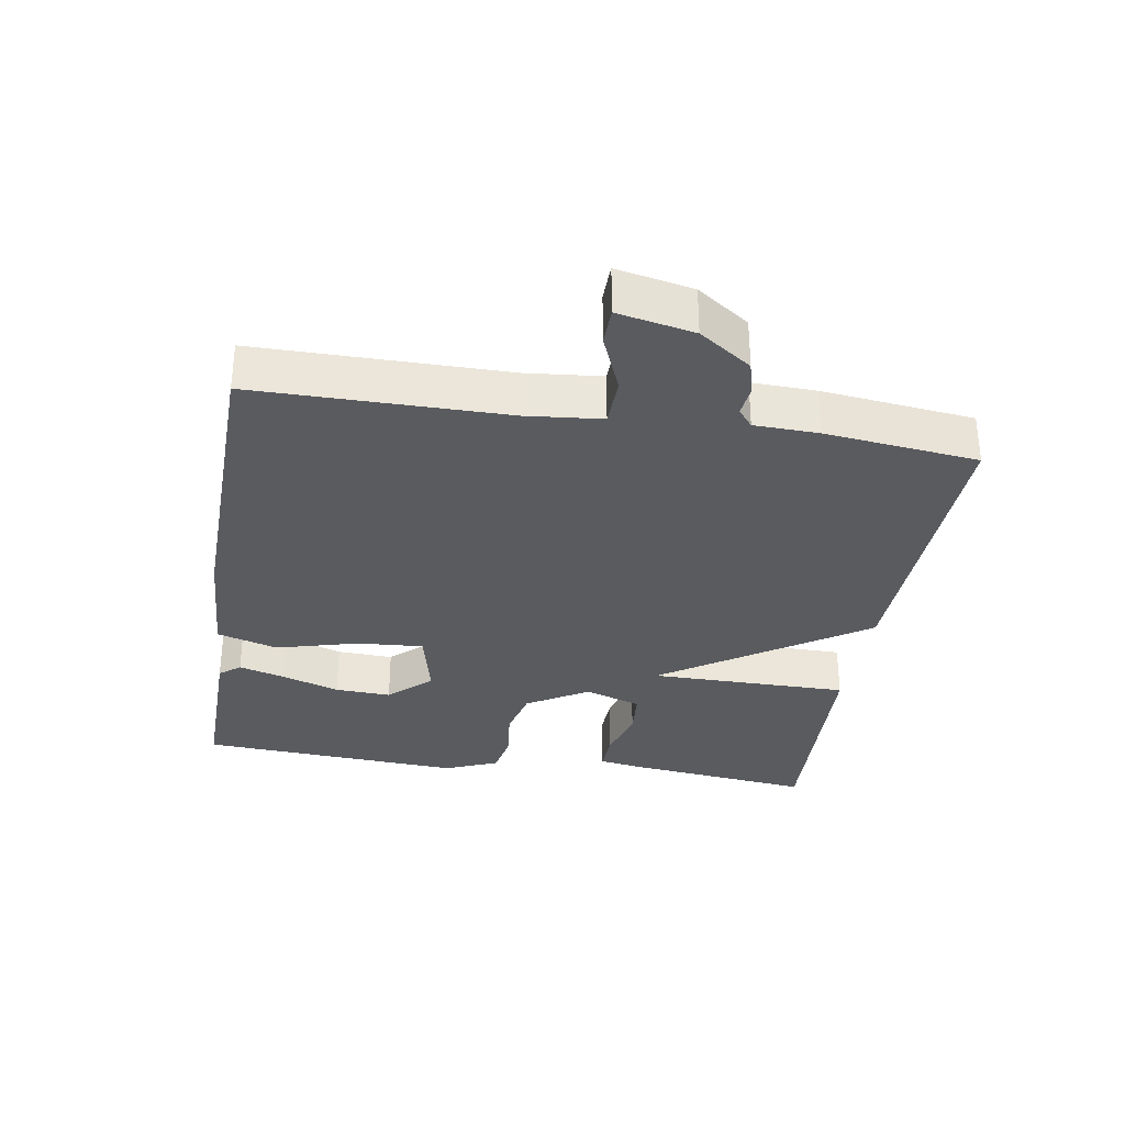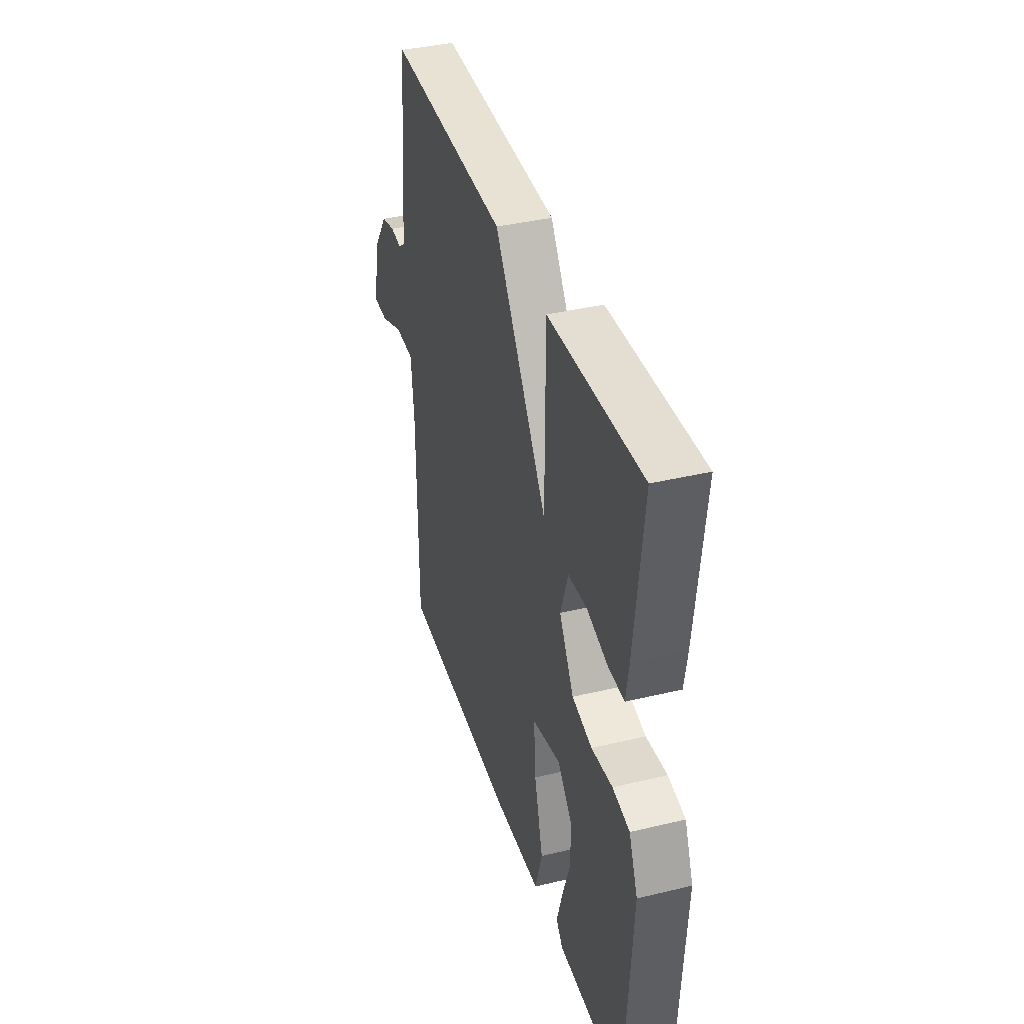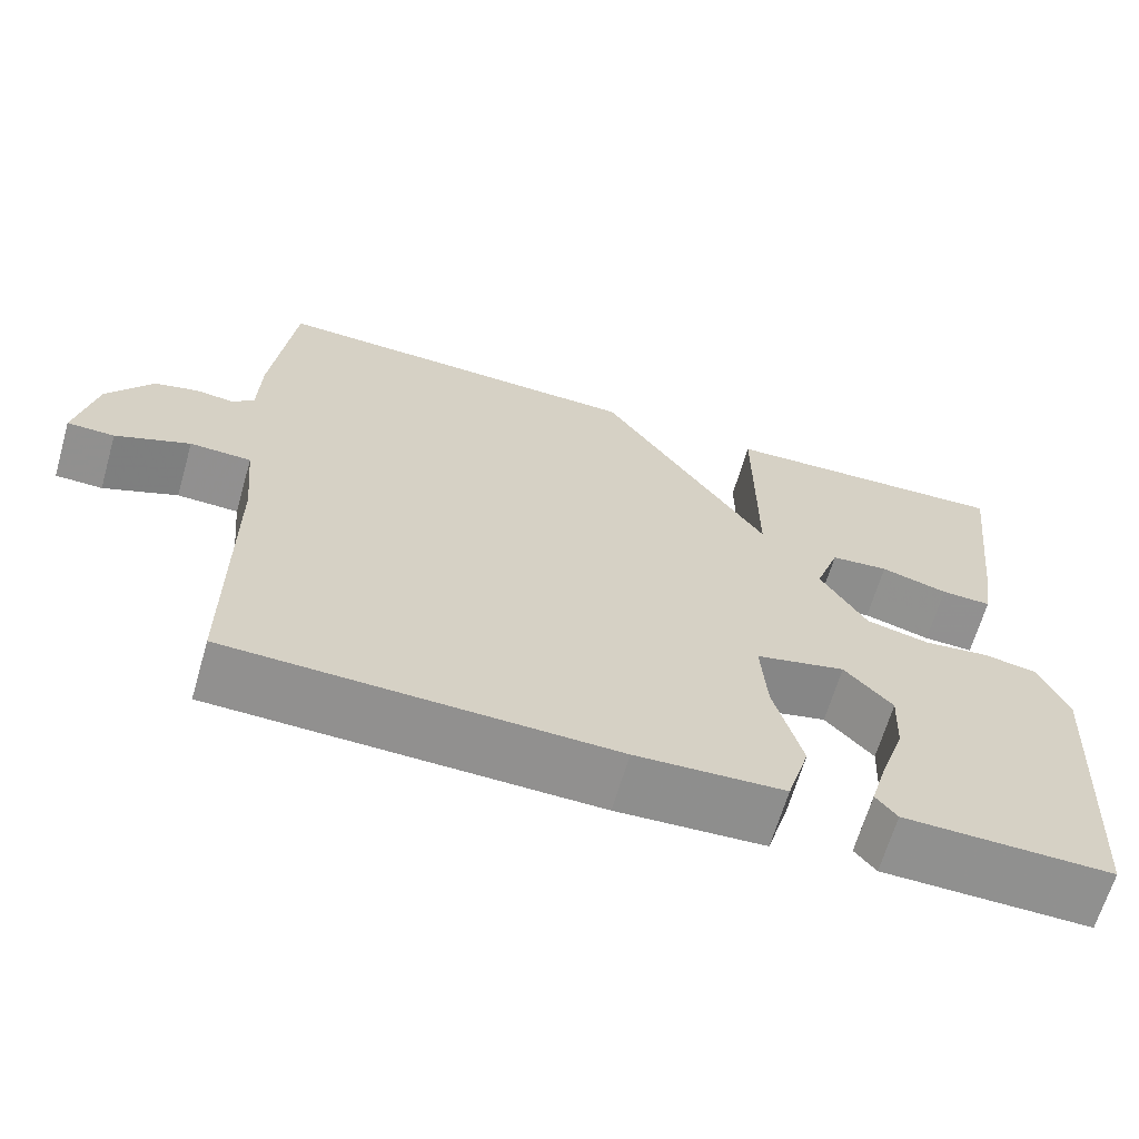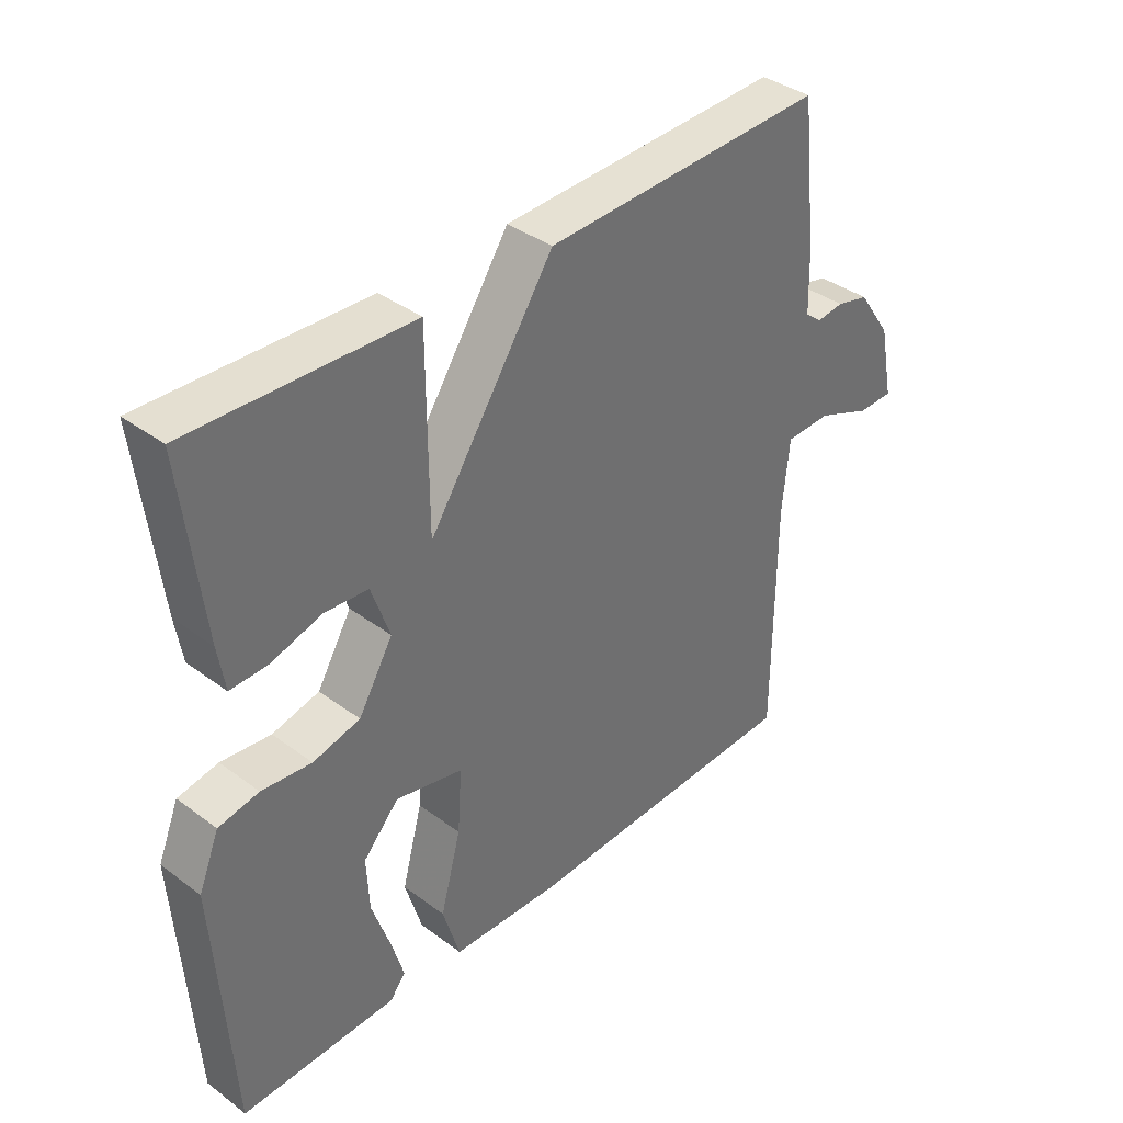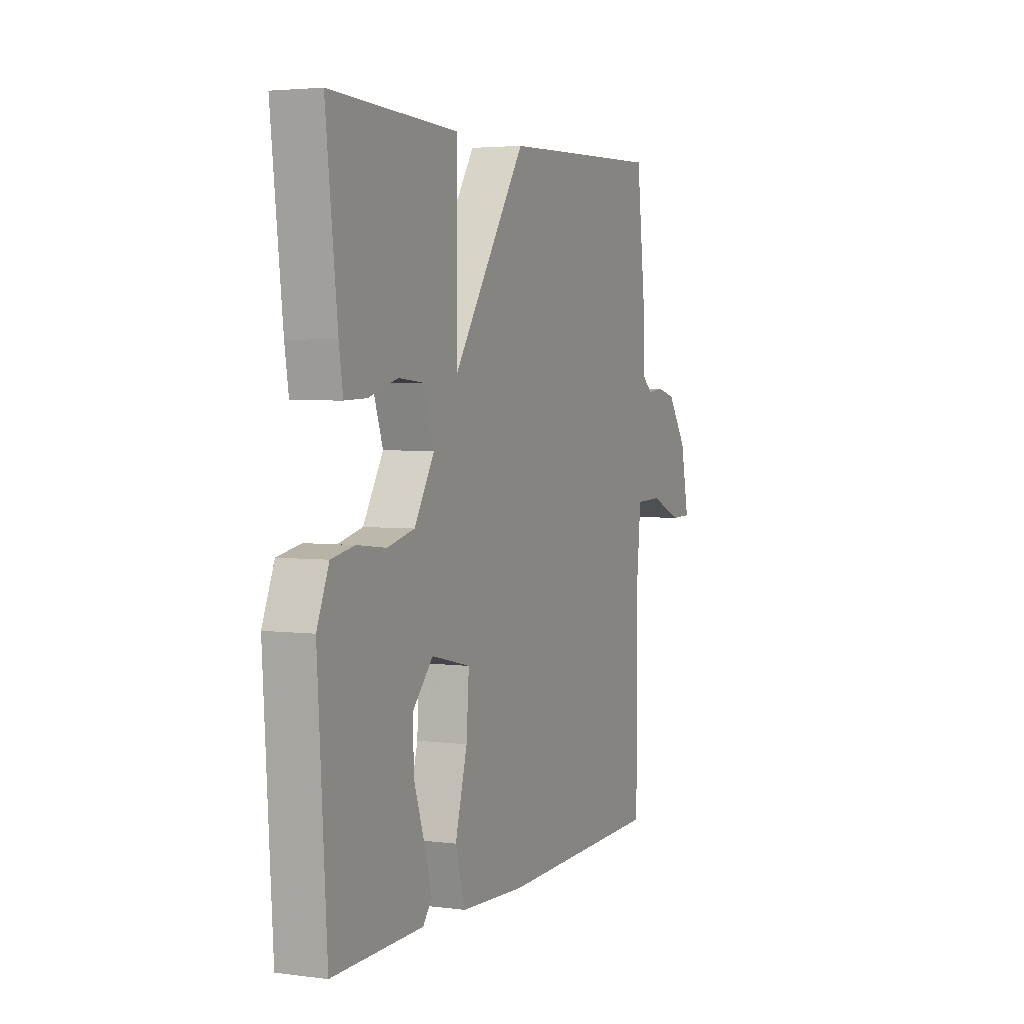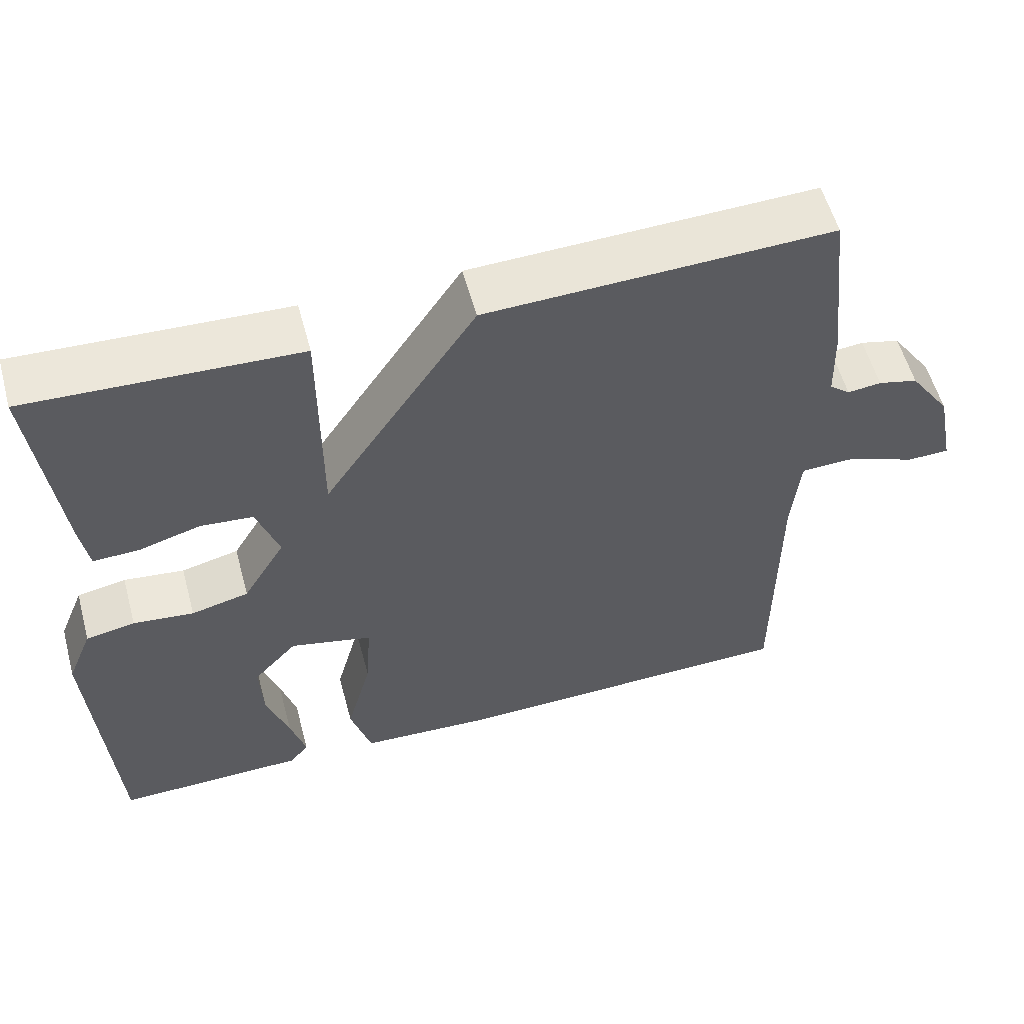
<metadata>
{"format":"obj","ext":"obj","renderer":"f3d","projection":"perspective","resolution":1024,"background":"white","views":[{"elev":-32.3,"azim":-99.2,"up":"+Y"},{"elev":38.6,"azim":73.2,"up":"+Z"},{"elev":-65.5,"azim":-16.2,"up":"+Z"},{"elev":37.9,"azim":133.2,"up":"+Z"},{"elev":3.6,"azim":113.5,"up":"+Z"},{"elev":56.5,"azim":164.8,"up":"+Z"}]}
</metadata>
<code>
v -0.5 0.07 -0.5
v -0.501 0.07 -0.126
v -0.512 0.07 -0.013
v -0.585 0.07 -0.011
v -0.673 0.07 -0.047
v -0.729 0.07 -0.046
v -0.706 0.07 0.068
v -0.652 0.07 0.146
v -0.6 0.07 0.159
v -0.556 0.07 0.154
v -0.529 0.07 0.176
v -0.526 0.07 0.272
v -0.5 0.07 0.5
v -0.05 0.07 0.485
v 0.15 0.07 0.186
v 0.15 0.07 0.485
v 0.5 0.07 0.5
v 0.468 0.07 0.223
v 0.457 0.07 0.154
v 0.397 0.07 0.156
v 0.317 0.07 0.179
v 0.248 0.07 0.173
v 0.219 0.07 0.089
v 0.274 0.07 -0.003
v 0.349 0.07 -0.021
v 0.428 0.07 -0.012
v 0.492 0.07 -0.024
v 0.525 0.07 -0.104
v 0.5 0.07 -0.5
v 0.253 0.07 -0.496
v 0.228 0.07 -0.465
v 0.248 0.07 -0.396
v 0.277 0.07 -0.31
v 0.281 0.07 -0.226
v 0.224 0.07 -0.164
v 0.117 0.07 -0.189
v 0.124 0.07 -0.289
v 0.157 0.07 -0.411
v 0.13 0.07 -0.502
v -0.046 0.07 -0.511
v -0.5 0 -0.5
v -0.501 0 -0.126
v -0.512 0 -0.013
v -0.585 0 -0.011
v -0.673 0 -0.047
v -0.729 0 -0.046
v -0.706 0 0.068
v -0.652 0 0.146
v -0.6 0 0.159
v -0.556 0 0.154
v -0.529 0 0.176
v -0.526 0 0.272
v -0.5 0 0.5
v -0.05 0 0.485
v 0.15 0 0.186
v 0.15 0 0.485
v 0.5 0 0.5
v 0.468 0 0.223
v 0.457 0 0.154
v 0.397 0 0.156
v 0.317 0 0.179
v 0.248 0 0.173
v 0.219 0 0.089
v 0.274 0 -0.003
v 0.349 0 -0.021
v 0.428 0 -0.012
v 0.492 0 -0.024
v 0.525 0 -0.104
v 0.5 0 -0.5
v 0.253 0 -0.496
v 0.228 0 -0.465
v 0.248 0 -0.396
v 0.277 0 -0.31
v 0.281 0 -0.226
v 0.224 0 -0.164
v 0.117 0 -0.189
v 0.124 0 -0.289
v 0.157 0 -0.411
v 0.13 0 -0.502
v -0.046 0 -0.511
f 40 1 2
f 39 40 2
f 38 39 2
f 37 38 2
f 36 37 2 3
f 35 36 3
f 31 32 33
f 30 31 33
f 29 30 33
f 28 29 33
f 27 28 33
f 26 27 33
f 25 26 33 34
f 24 25 34 35
f 19 20 21
f 18 19 21
f 17 18 21
f 16 17 21
f 15 16 21 22
f 13 14 15
f 12 13 15
f 11 12 15
f 15 22 23
f 11 15 23
f 10 11 23
f 8 9 10
f 7 8 10
f 6 7 10
f 5 6 10
f 4 5 10
f 10 23 24
f 4 10 24
f 3 4 24
f 3 24 35
f 42 41 80
f 42 80 79
f 42 79 78
f 42 78 77
f 43 42 77 76
f 43 76 75
f 73 72 71
f 73 71 70
f 73 70 69
f 73 69 68
f 73 68 67
f 73 67 66
f 74 73 66 65
f 75 74 65 64
f 61 60 59
f 61 59 58
f 61 58 57
f 61 57 56
f 62 61 56 55
f 55 54 53
f 55 53 52
f 55 52 51
f 63 62 55
f 63 55 51
f 63 51 50
f 50 49 48
f 50 48 47
f 50 47 46
f 50 46 45
f 50 45 44
f 64 63 50
f 64 50 44
f 64 44 43
f 75 64 43
f 1 41 42 2
f 2 42 43 3
f 3 43 44 4
f 4 44 45 5
f 5 45 46 6
f 6 46 47 7
f 7 47 48 8
f 8 48 49 9
f 9 49 50 10
f 10 50 51 11
f 11 51 52 12
f 12 52 53 13
f 13 53 54 14
f 14 54 55 15
f 15 55 56 16
f 16 56 57 17
f 17 57 58 18
f 18 58 59 19
f 19 59 60 20
f 20 60 61 21
f 21 61 62 22
f 22 62 63 23
f 23 63 64 24
f 24 64 65 25
f 25 65 66 26
f 26 66 67 27
f 27 67 68 28
f 28 68 69 29
f 29 69 70 30
f 30 70 71 31
f 31 71 72 32
f 32 72 73 33
f 33 73 74 34
f 34 74 75 35
f 35 75 76 36
f 36 76 77 37
f 37 77 78 38
f 38 78 79 39
f 39 79 80 40
f 40 80 41 1

</code>
